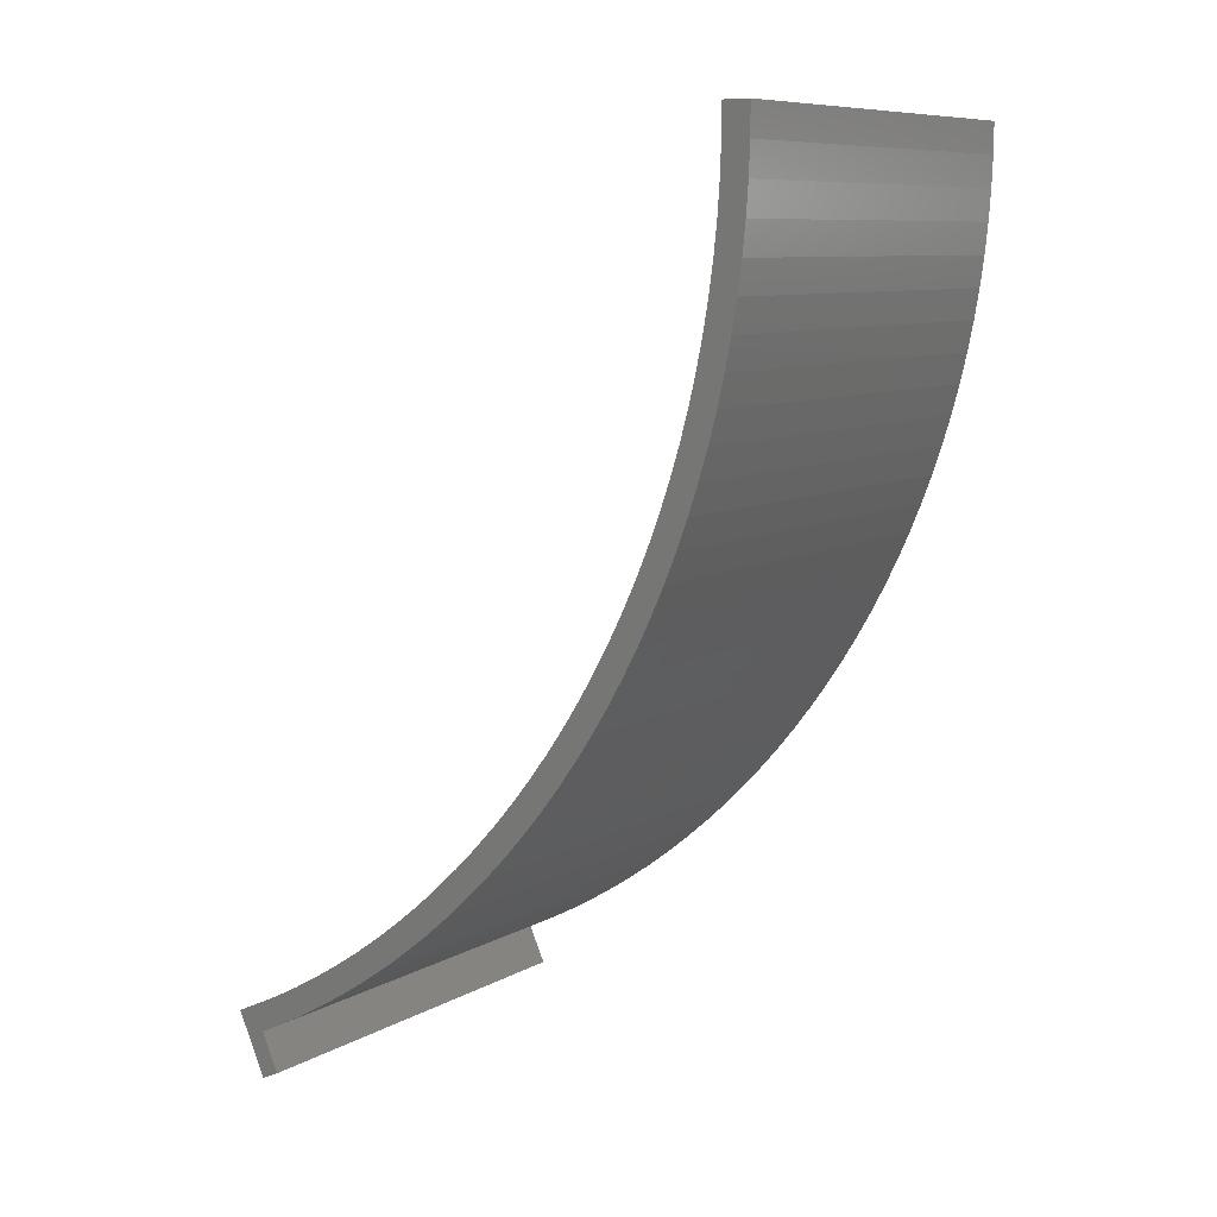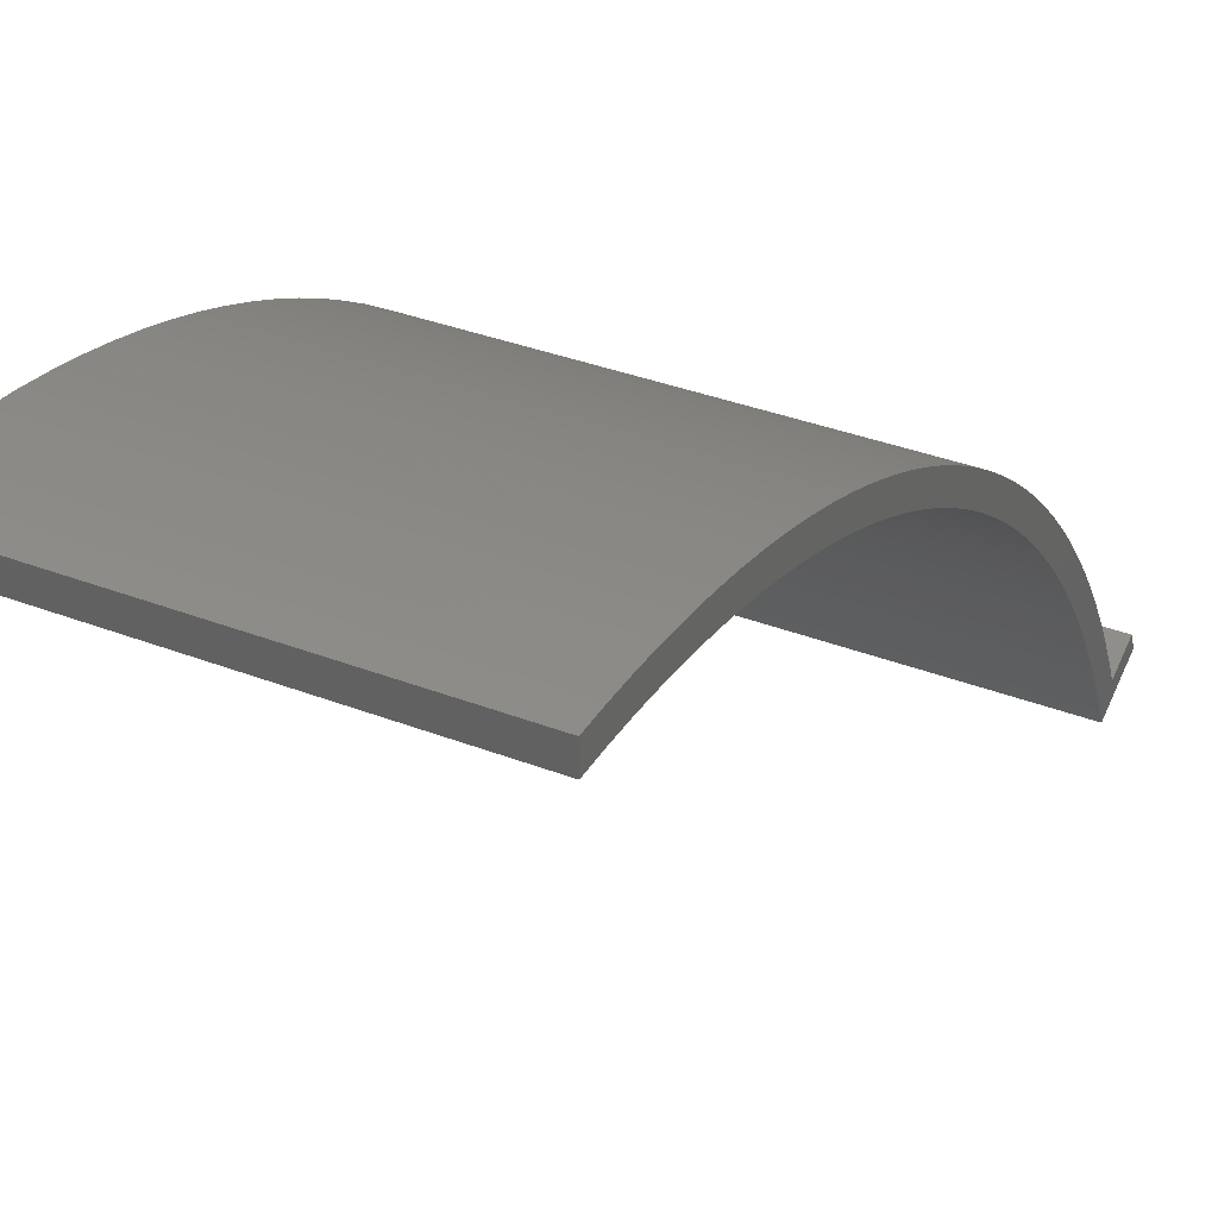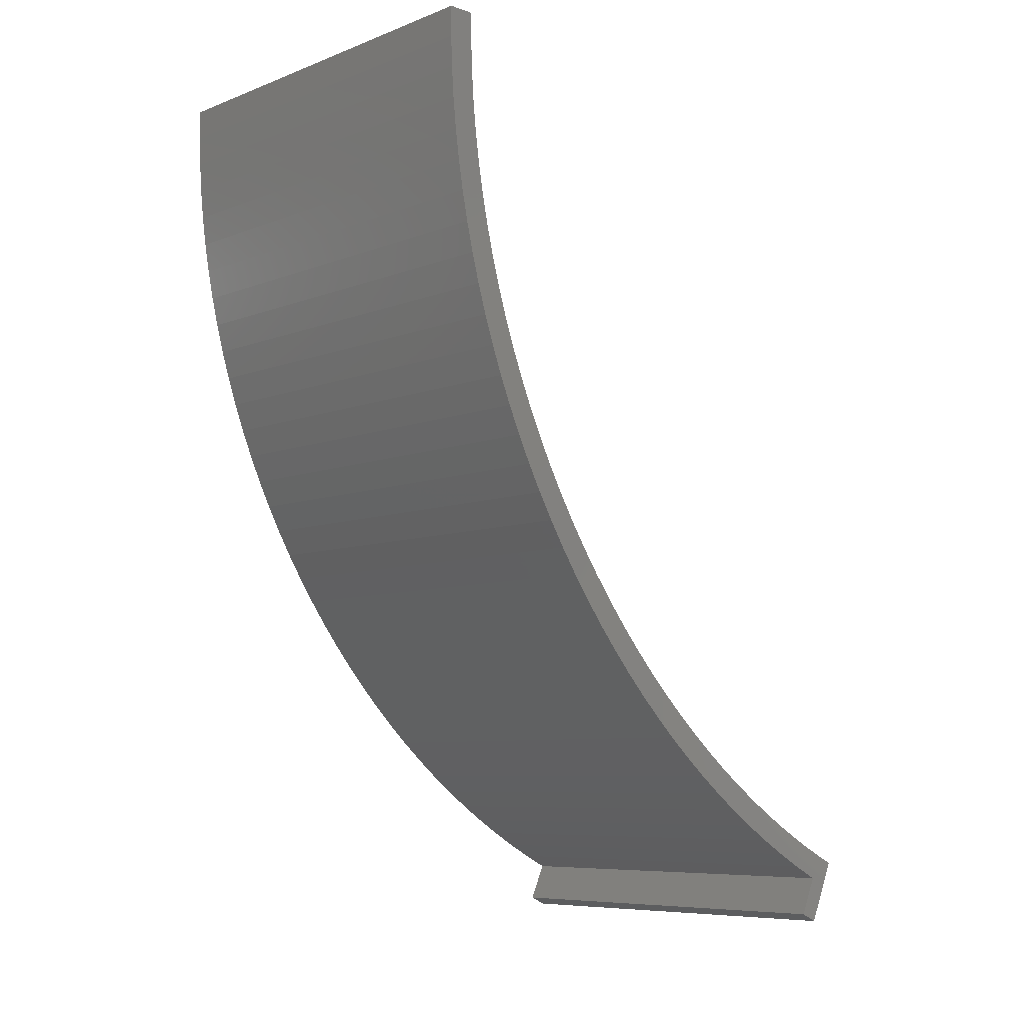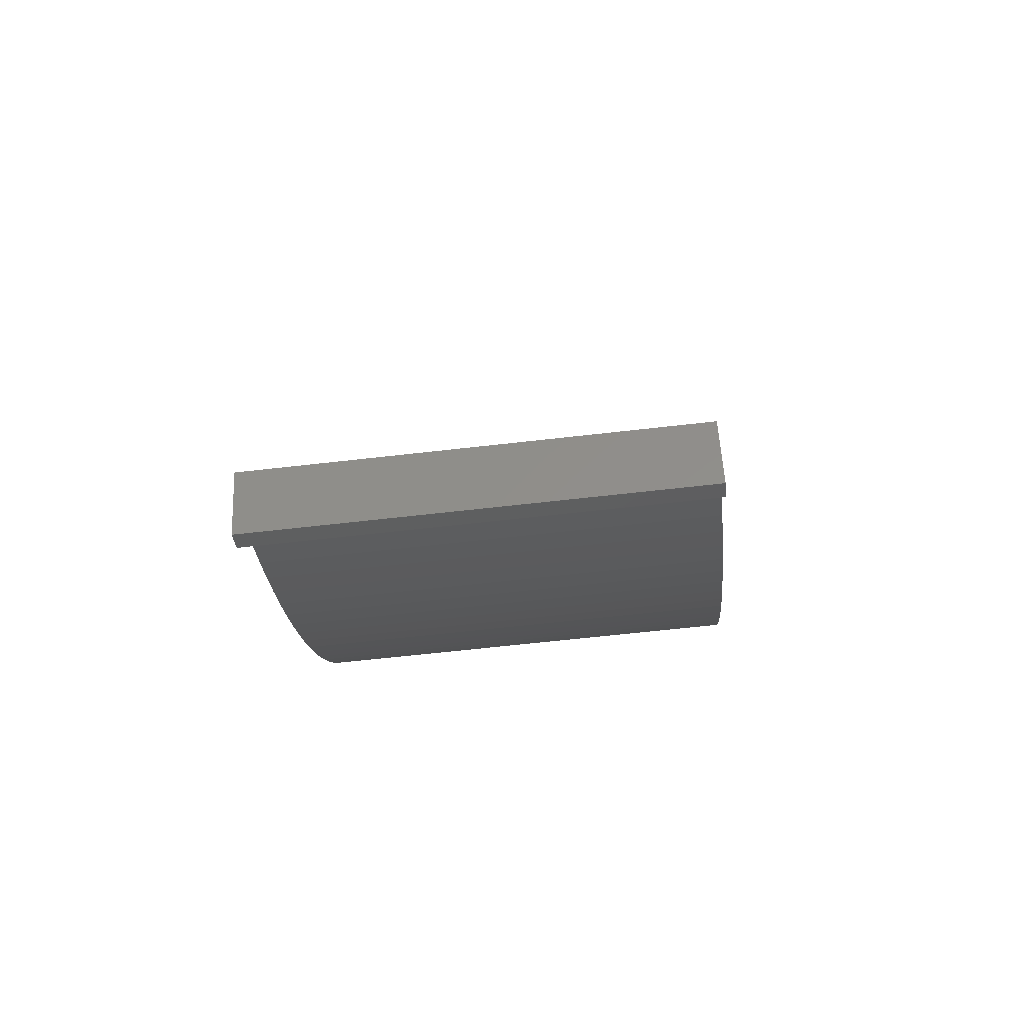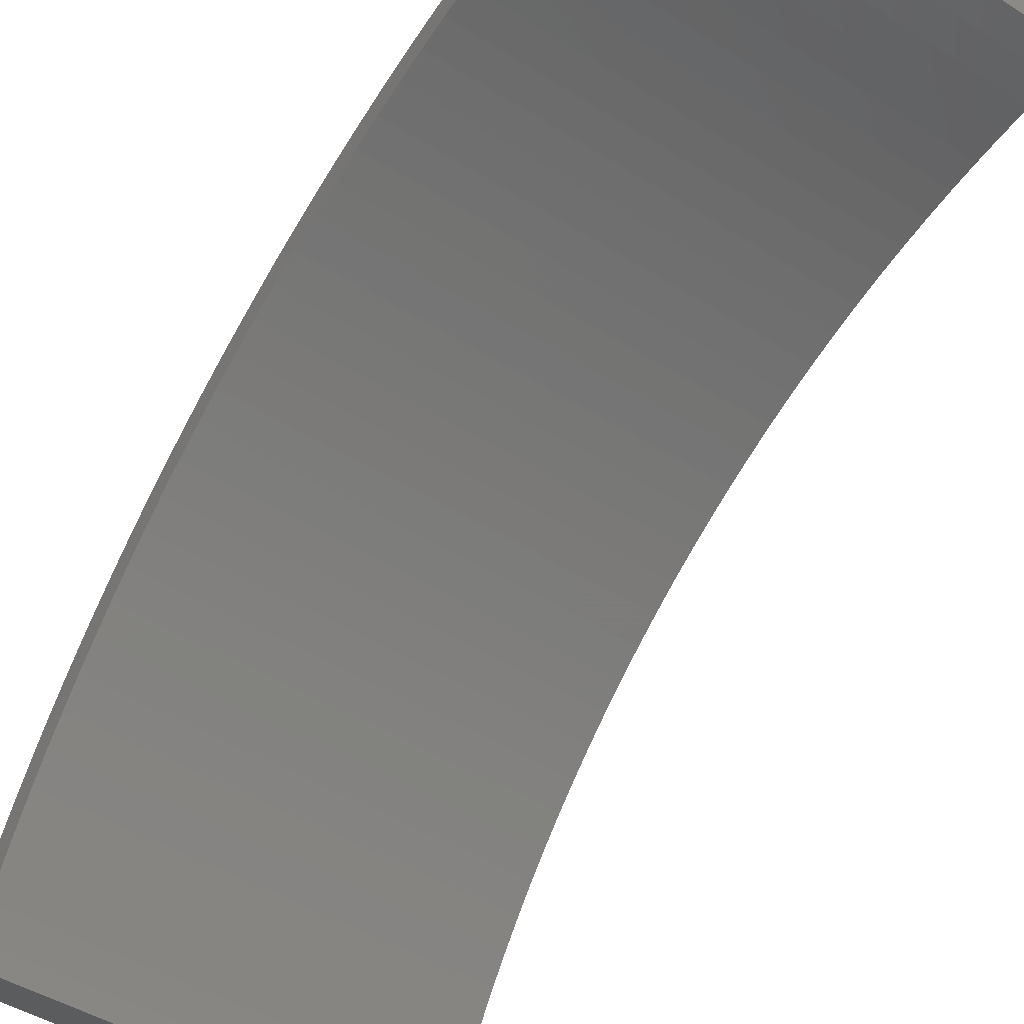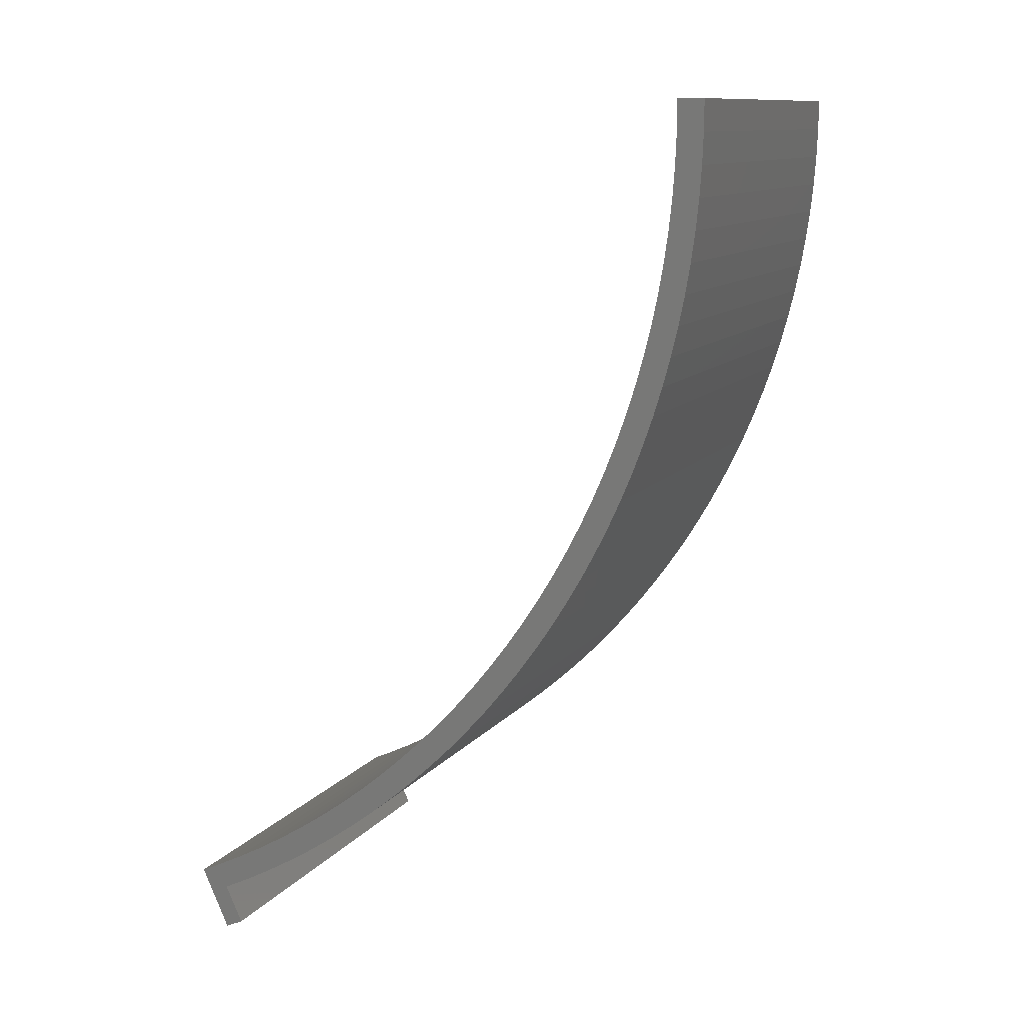
<metadata>
{"format":"stl","ext":"stl","renderer":"f3d","projection":"perspective","resolution":1024,"background":"white","views":[{"elev":8.9,"azim":124.9,"up":"+Z"},{"elev":35.6,"azim":27.0,"up":"+Y"},{"elev":-7.7,"azim":-133.3,"up":"+Z"},{"elev":-61.0,"azim":6.8,"up":"+Z"},{"elev":-45.8,"azim":-35.9,"up":"+Y"},{"elev":11.3,"azim":112.8,"up":"+Z"}]}
</metadata>
<code>
# stl→obj: 148 verts, 292 faces
v 25 10 5.551e-14
v 25 9.897 -23.18
v -300 9.897 -23.18
v 25 9.037 -46.35
v 25 7.42 -69.48
v -300 7.42 -69.48
v 25 5.047 -92.54
v -300 5.047 -92.54
v 25 1.922 -115.5
v -300 1.922 -115.5
v 25 -1.952 -138.4
v -300 -1.952 -138.4
v 25 -6.571 -161.1
v -300 -6.571 -161.1
v 25 -11.93 -183.6
v -300 -11.93 -183.6
v 25 -18.03 -206
v -300 -18.03 -206
v 25 -24.85 -228.2
v -300 -24.85 -228.2
v 25 -32.39 -250.1
v -300 -32.39 -250.1
v 25 -40.65 -271.8
v -300 -40.65 -271.8
v 25 -49.6 -293.1
v 25 -59.26 -314.2
v -300 -59.26 -314.2
v 25 -69.6 -335
v -300 -69.6 -335
v 25 -80.61 -355.4
v -300 -80.61 -355.4
v 25 -92.28 -375.4
v -300 -92.28 -375.4
v 25 -104.6 -395
v 25 -117.6 -414.3
v -300 -117.6 -414.3
v 25 -131.1 -433.1
v -300 -131.1 -433.1
v 25 -145.3 -451.4
v -300 -145.3 -451.4
v 25 -160.1 -469.3
v -300 -160.1 -469.3
v 25 -175.4 -486.6
v 25 -191.4 -503.5
v -300 -191.4 -503.5
v 25 -207.8 -519.8
v -300 -207.8 -519.8
v 25 -224.8 -535.6
v 25 -242.3 -550.8
v -300 -242.3 -550.8
v 25 -260.2 -565.5
v -300 -260.2 -565.5
v 25 -278.7 -579.5
v 25 -297.6 -593
v -300 -297.6 -593
v 25 -316.9 -605.8
v -300 -316.9 -605.8
v 25 -336.6 -617.9
v 25 -356.8 -629.5
v -300 -356.8 -629.5
v 25 -377.2 -640.3
v -300 -377.2 -640.3
v -300 -398.1 -650.5
v 25 -398.1 -650.5
v -300 -336.6 -617.9
v -300 -278.7 -579.5
v -300 -224.8 -535.6
v -300 -175.4 -486.6
v -300 -104.6 -395
v -300 -49.6 -293.1
v -300 9.037 -46.35
v -300 10 4.337e-14
v 25 -10 4.337e-14
v -300 -10 4.337e-14
v -300 -406.3 -632.3
v 25 -406.3 -632.3
v 25 -385.5 -622.1
v 25 -365 -611.2
v -300 -365 -611.2
v 25 -344.9 -599.6
v -300 -344.9 -599.6
v -300 -325.3 -587.4
v 25 -325.3 -587.4
v 25 -306 -574.5
v -300 -306 -574.5
v 25 -287.2 -560.9
v -300 -287.2 -560.9
v -300 -268.8 -546.7
v 25 -268.8 -546.7
v 25 -250.9 -532
v -300 -250.9 -532
v 25 -233.6 -516.6
v -300 -233.6 -516.6
v -300 -216.7 -500.6
v 25 -216.7 -500.6
v 25 -200.4 -484.1
v -300 -200.4 -484.1
v 25 -184.7 -467.1
v -300 -184.7 -467.1
v 25 -169.6 -449.5
v -300 -169.6 -449.5
v -300 -155 -431.4
v 25 -155 -431.4
v 25 -141.1 -412.9
v -300 -141.1 -412.9
v 25 -127.8 -393.9
v -300 -127.8 -393.9
v 25 -115.2 -374.4
v -300 -115.2 -374.4
v -300 -103.2 -354.6
v 25 -103.2 -354.6
v 25 -91.88 -334.3
v -300 -91.88 -334.3
v 25 -81.25 -313.7
v -300 -81.25 -313.7
v 25 -71.33 -292.8
v -300 -71.33 -292.8
v 25 -62.12 -271.5
v -300 -62.12 -271.5
v 25 -53.63 -249.9
v -300 -53.63 -249.9
v -300 -45.87 -228
v 25 -45.87 -228
v 25 -38.85 -205.9
v -300 -38.85 -205.9
v 25 -32.58 -183.6
v -300 -32.58 -183.6
v 25 -27.06 -161.1
v -300 -27.06 -161.1
v 25 -22.31 -138.4
v -300 -22.31 -138.4
v 25 -18.32 -115.5
v -300 -18.32 -115.5
v 25 -15.1 -92.56
v -300 -15.1 -92.56
v 25 -12.66 -69.5
v -300 -12.66 -69.5
v 25 -10.99 -46.37
v -300 -10.99 -46.37
v 25 -10.11 -23.19
v -300 -10.11 -23.19
v -300 -385.5 -622.1
v 25 -384.9 -679.5
v -300 -384.9 -679.5
v -300 -420 -638.5
v -300 -398.5 -685.7
v 25 -398.5 -685.7
v 25 -420 -638.5
f 1 2 3
f 3 2 4
f 4 5 6
f 5 7 8
f 7 9 10
f 9 11 12
f 11 13 14
f 13 15 16
f 15 17 18
f 17 19 20
f 19 21 22
f 21 23 24
f 24 23 25
f 25 26 27
f 26 28 29
f 28 30 31
f 30 32 33
f 33 32 34
f 34 35 36
f 35 37 38
f 37 39 40
f 39 41 42
f 42 41 43
f 43 44 45
f 44 46 47
f 47 46 48
f 48 49 50
f 49 51 52
f 52 51 53
f 53 54 55
f 54 56 57
f 57 56 58
f 58 59 60
f 59 61 62
f 63 62 61
f 61 64 63
f 62 60 59
f 60 65 58
f 58 65 57
f 57 55 54
f 55 66 53
f 53 66 52
f 52 50 49
f 50 67 48
f 48 67 47
f 47 45 44
f 45 68 43
f 43 68 42
f 42 40 39
f 40 38 37
f 38 36 35
f 36 69 34
f 34 69 33
f 33 31 30
f 31 29 28
f 29 27 26
f 27 70 25
f 25 70 24
f 24 22 21
f 22 20 19
f 20 18 17
f 18 16 15
f 16 14 13
f 14 12 11
f 12 10 9
f 10 8 7
f 8 6 5
f 6 71 4
f 4 71 3
f 3 72 1
f 73 1 72
f 72 74 73
f 75 76 77
f 77 78 79
f 78 80 81
f 82 81 80
f 83 84 85
f 84 86 87
f 88 87 86
f 89 90 91
f 90 92 93
f 94 93 92
f 95 96 97
f 96 98 99
f 98 100 101
f 102 101 100
f 103 104 105
f 104 106 107
f 106 108 109
f 110 109 108
f 111 112 113
f 112 114 115
f 114 116 117
f 116 118 119
f 118 120 121
f 122 121 120
f 123 124 125
f 124 126 127
f 126 128 129
f 128 130 131
f 130 132 133
f 132 134 135
f 134 136 137
f 136 138 139
f 138 140 141
f 140 73 74
f 74 141 140
f 141 139 138
f 139 137 136
f 137 135 134
f 135 133 132
f 133 131 130
f 131 129 128
f 129 127 126
f 127 125 124
f 125 122 123
f 120 123 122
f 121 119 118
f 119 117 116
f 117 115 114
f 115 113 112
f 113 110 111
f 108 111 110
f 109 107 106
f 107 105 104
f 105 102 103
f 100 103 102
f 101 99 98
f 99 97 96
f 97 94 95
f 92 95 94
f 93 91 90
f 91 88 89
f 86 89 88
f 87 85 84
f 85 82 83
f 80 83 82
f 81 79 78
f 79 142 77
f 77 142 75
f 64 143 144
f 144 63 64
f 18 125 127
f 20 122 125
f 24 119 121
f 70 117 119
f 71 139 141
f 6 137 139
f 8 135 137
f 10 133 135
f 16 127 129
f 125 18 20
f 22 121 122
f 119 24 70
f 29 113 115
f 31 110 113
f 38 40 102
f 40 42 101
f 47 67 93
f 67 50 91
f 139 71 6
f 135 8 10
f 12 131 133
f 14 129 131
f 127 16 18
f 121 22 24
f 27 115 117
f 113 29 31
f 69 36 107
f 101 102 40
f 42 68 99
f 68 45 97
f 45 47 94
f 91 93 67
f 50 52 88
f 52 66 87
f 66 55 85
f 137 6 8
f 131 12 14
f 122 20 22
f 115 27 29
f 33 109 110
f 109 33 69
f 99 101 42
f 94 97 45
f 88 91 50
f 85 87 66
f 133 10 12
f 117 70 27
f 107 109 69
f 36 38 105
f 97 99 68
f 87 88 52
f 55 57 82
f 57 65 81
f 62 63 75
f 74 72 3
f 129 14 16
f 105 107 36
f 93 94 47
f 81 82 57
f 65 60 79
f 60 62 142
f 63 145 75
f 141 3 71
f 102 105 38
f 79 81 65
f 75 142 62
f 110 31 33
f 142 79 60
f 146 145 63
f 82 85 55
f 3 141 74
f 63 144 146
f 25 23 118
f 23 21 120
f 19 17 124
f 17 15 126
f 48 92 90
f 46 95 92
f 39 103 100
f 37 104 103
f 30 28 112
f 28 26 114
f 120 118 23
f 21 19 123
f 126 124 17
f 15 13 128
f 13 11 130
f 11 9 132
f 9 7 134
f 7 5 136
f 53 86 84
f 51 89 86
f 49 90 89
f 92 48 46
f 44 96 95
f 43 98 96
f 41 100 98
f 103 39 37
f 34 108 106
f 114 112 28
f 26 25 116
f 123 120 21
f 128 126 15
f 132 130 11
f 136 134 7
f 5 4 138
f 4 2 140
f 86 53 51
f 90 49 48
f 96 44 43
f 100 41 39
f 106 35 34
f 32 30 111
f 116 114 26
f 124 123 19
f 134 132 9
f 140 138 4
f 61 77 76
f 56 83 80
f 54 84 83
f 89 51 49
f 98 43 41
f 35 106 104
f 111 108 32
f 118 116 25
f 138 136 5
f 76 64 61
f 59 78 77
f 58 80 78
f 83 56 54
f 95 46 44
f 34 32 108
f 130 128 13
f 73 140 2
f 77 61 59
f 80 58 56
f 104 37 35
f 2 1 73
f 78 59 58
f 112 111 30
f 84 54 53
f 147 143 64
f 64 148 147
f 76 148 64
f 145 148 76
f 76 75 145
f 144 143 147
f 147 146 144
f 148 145 146
f 146 147 148

</code>
